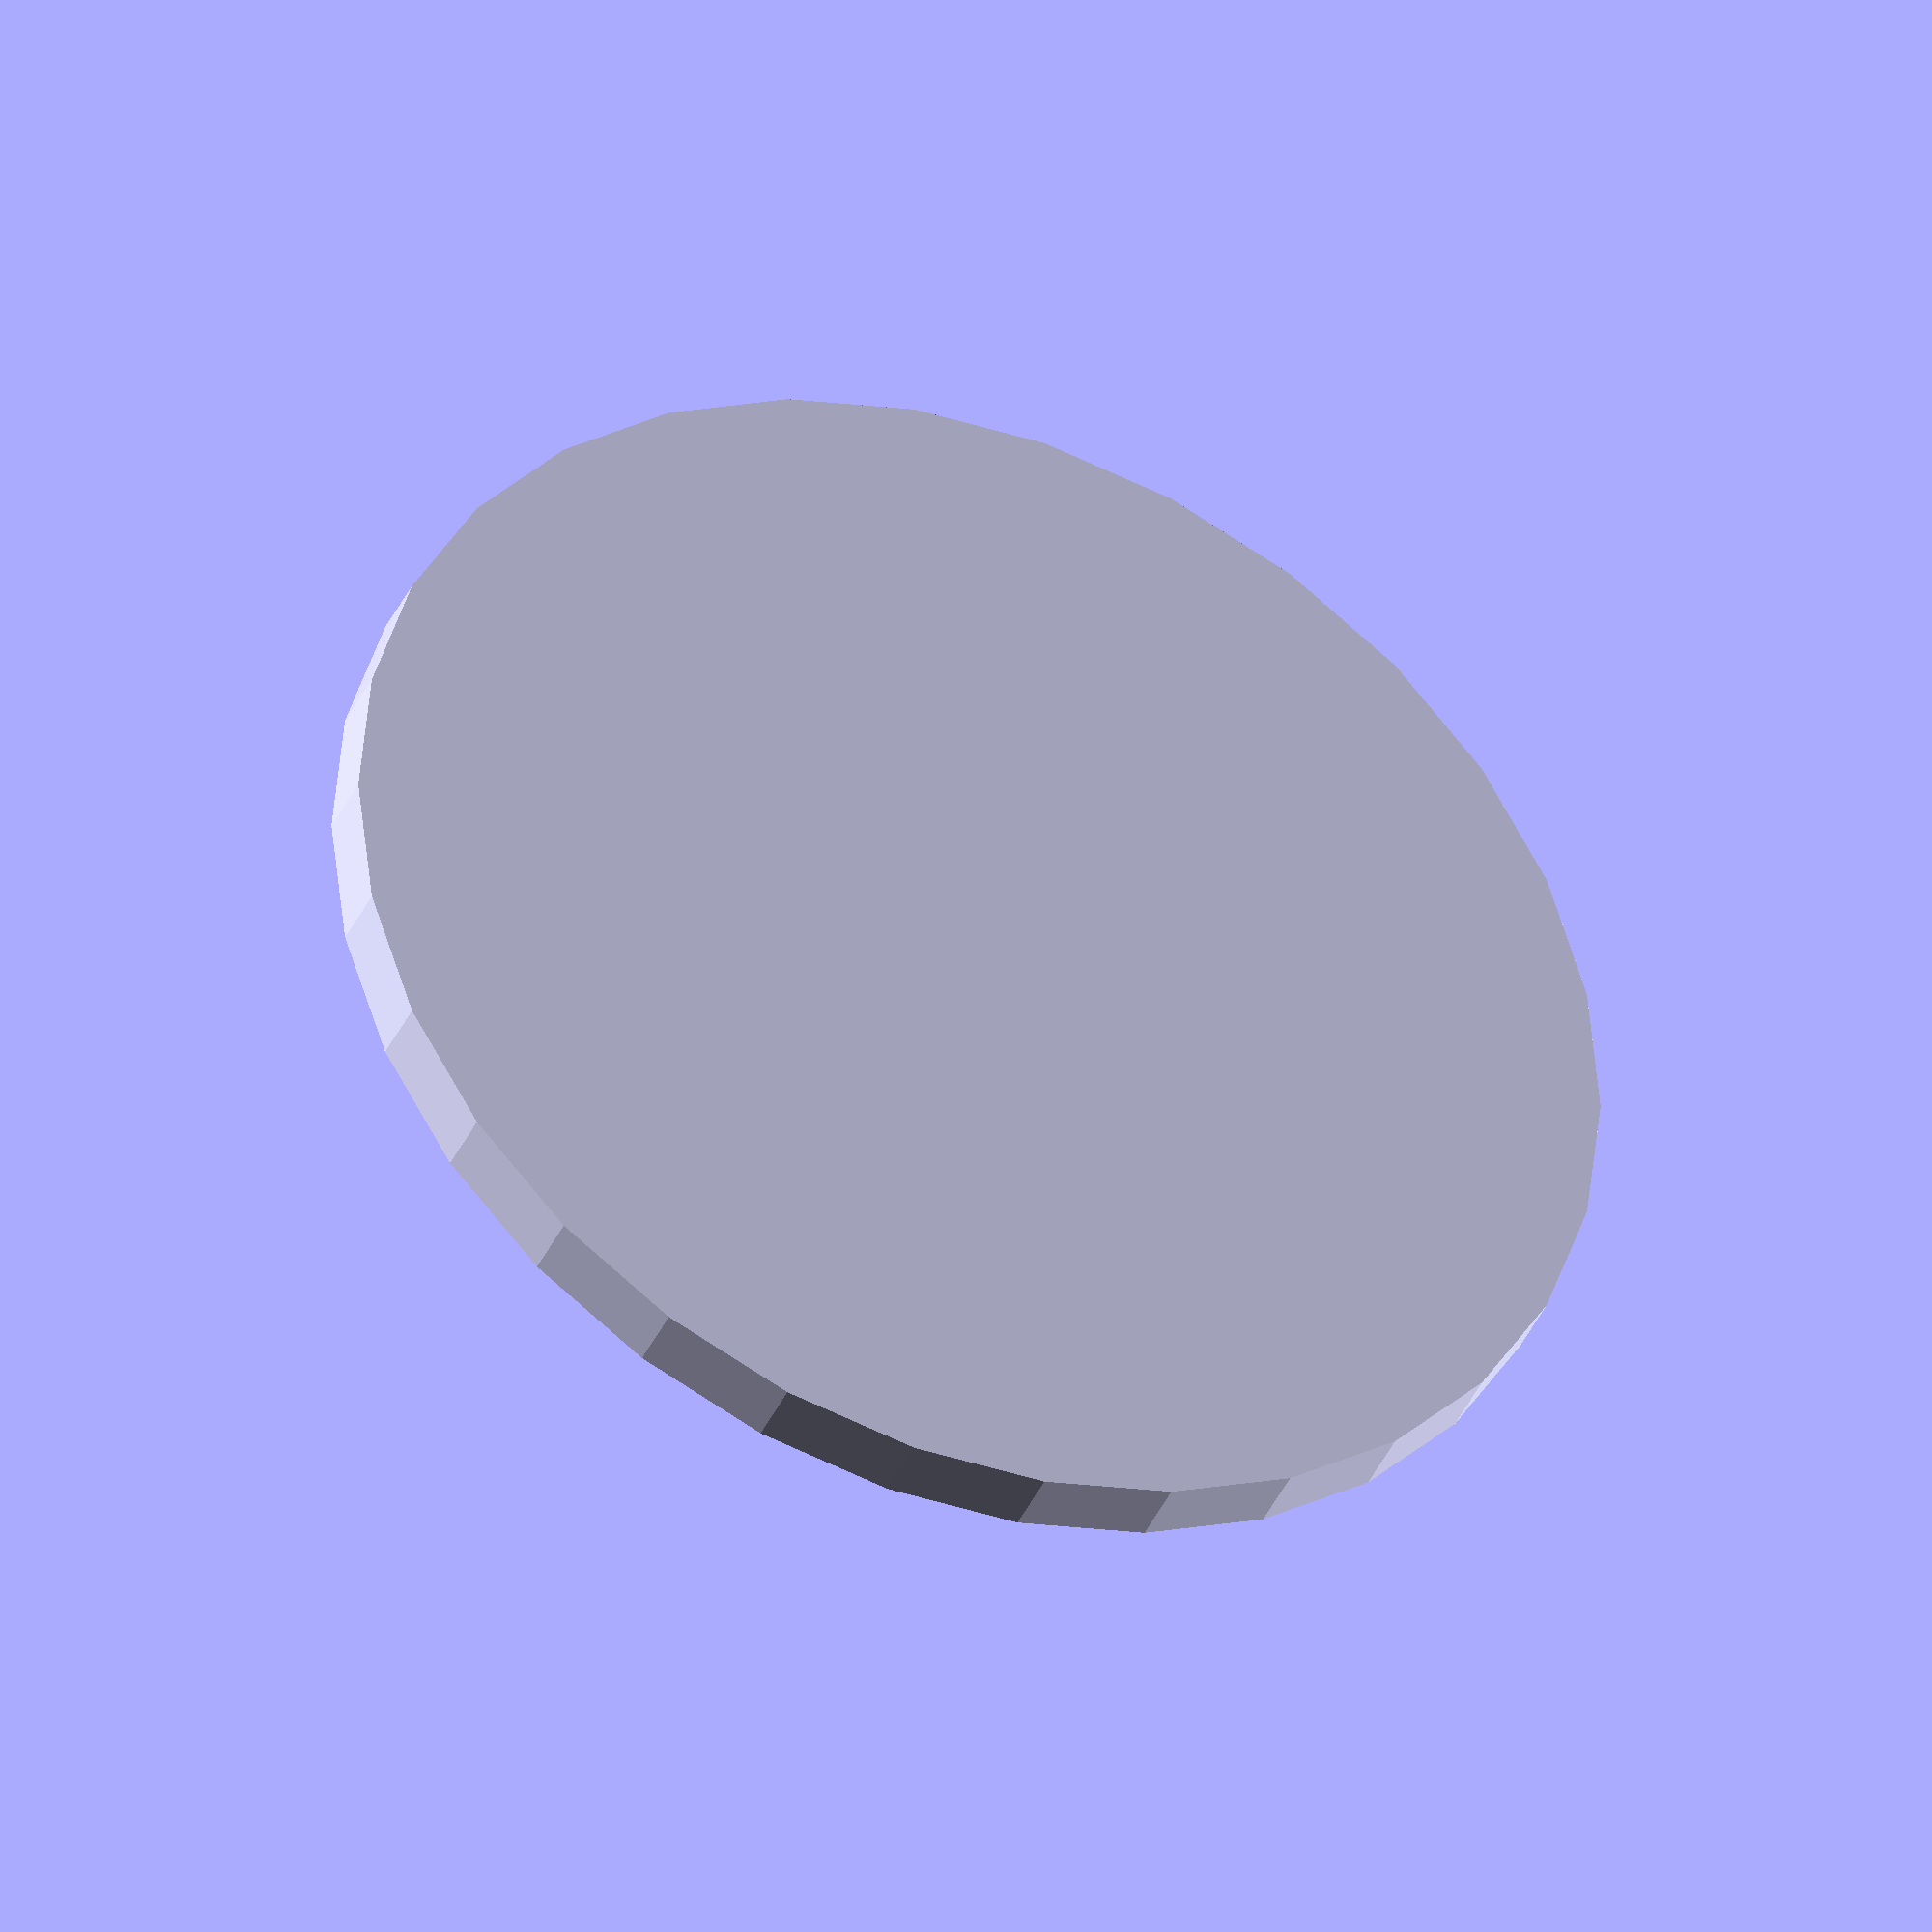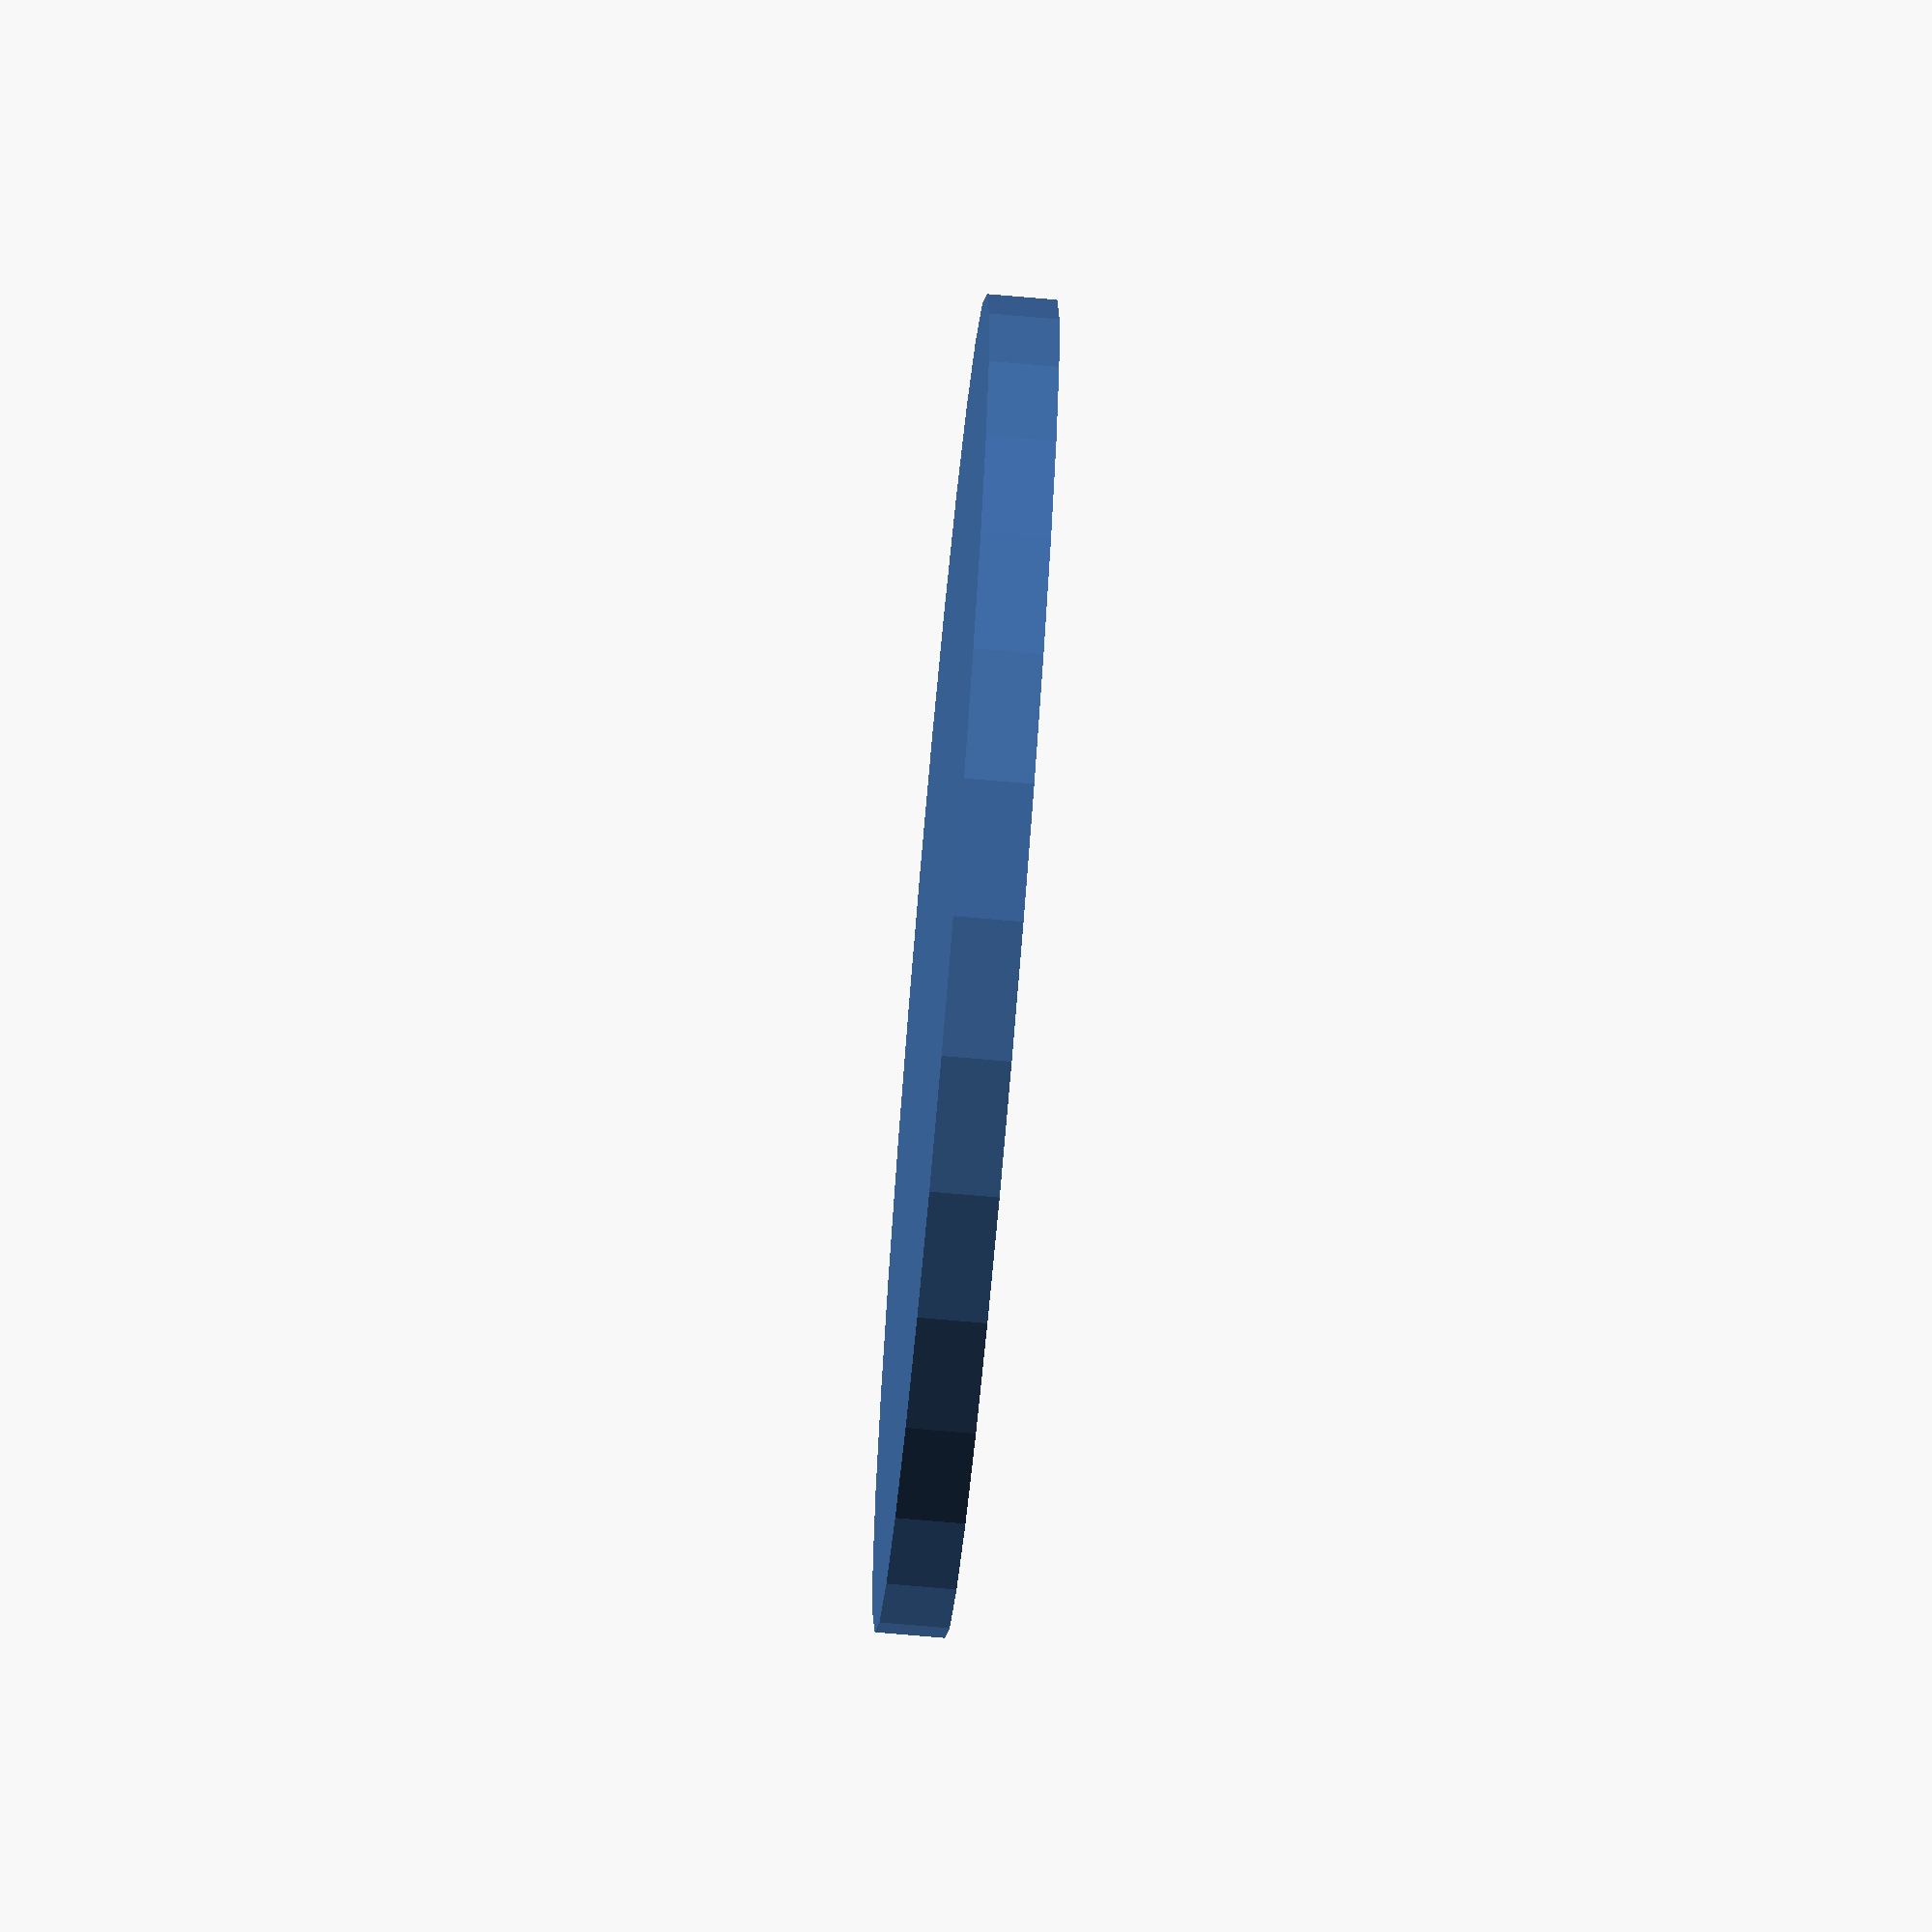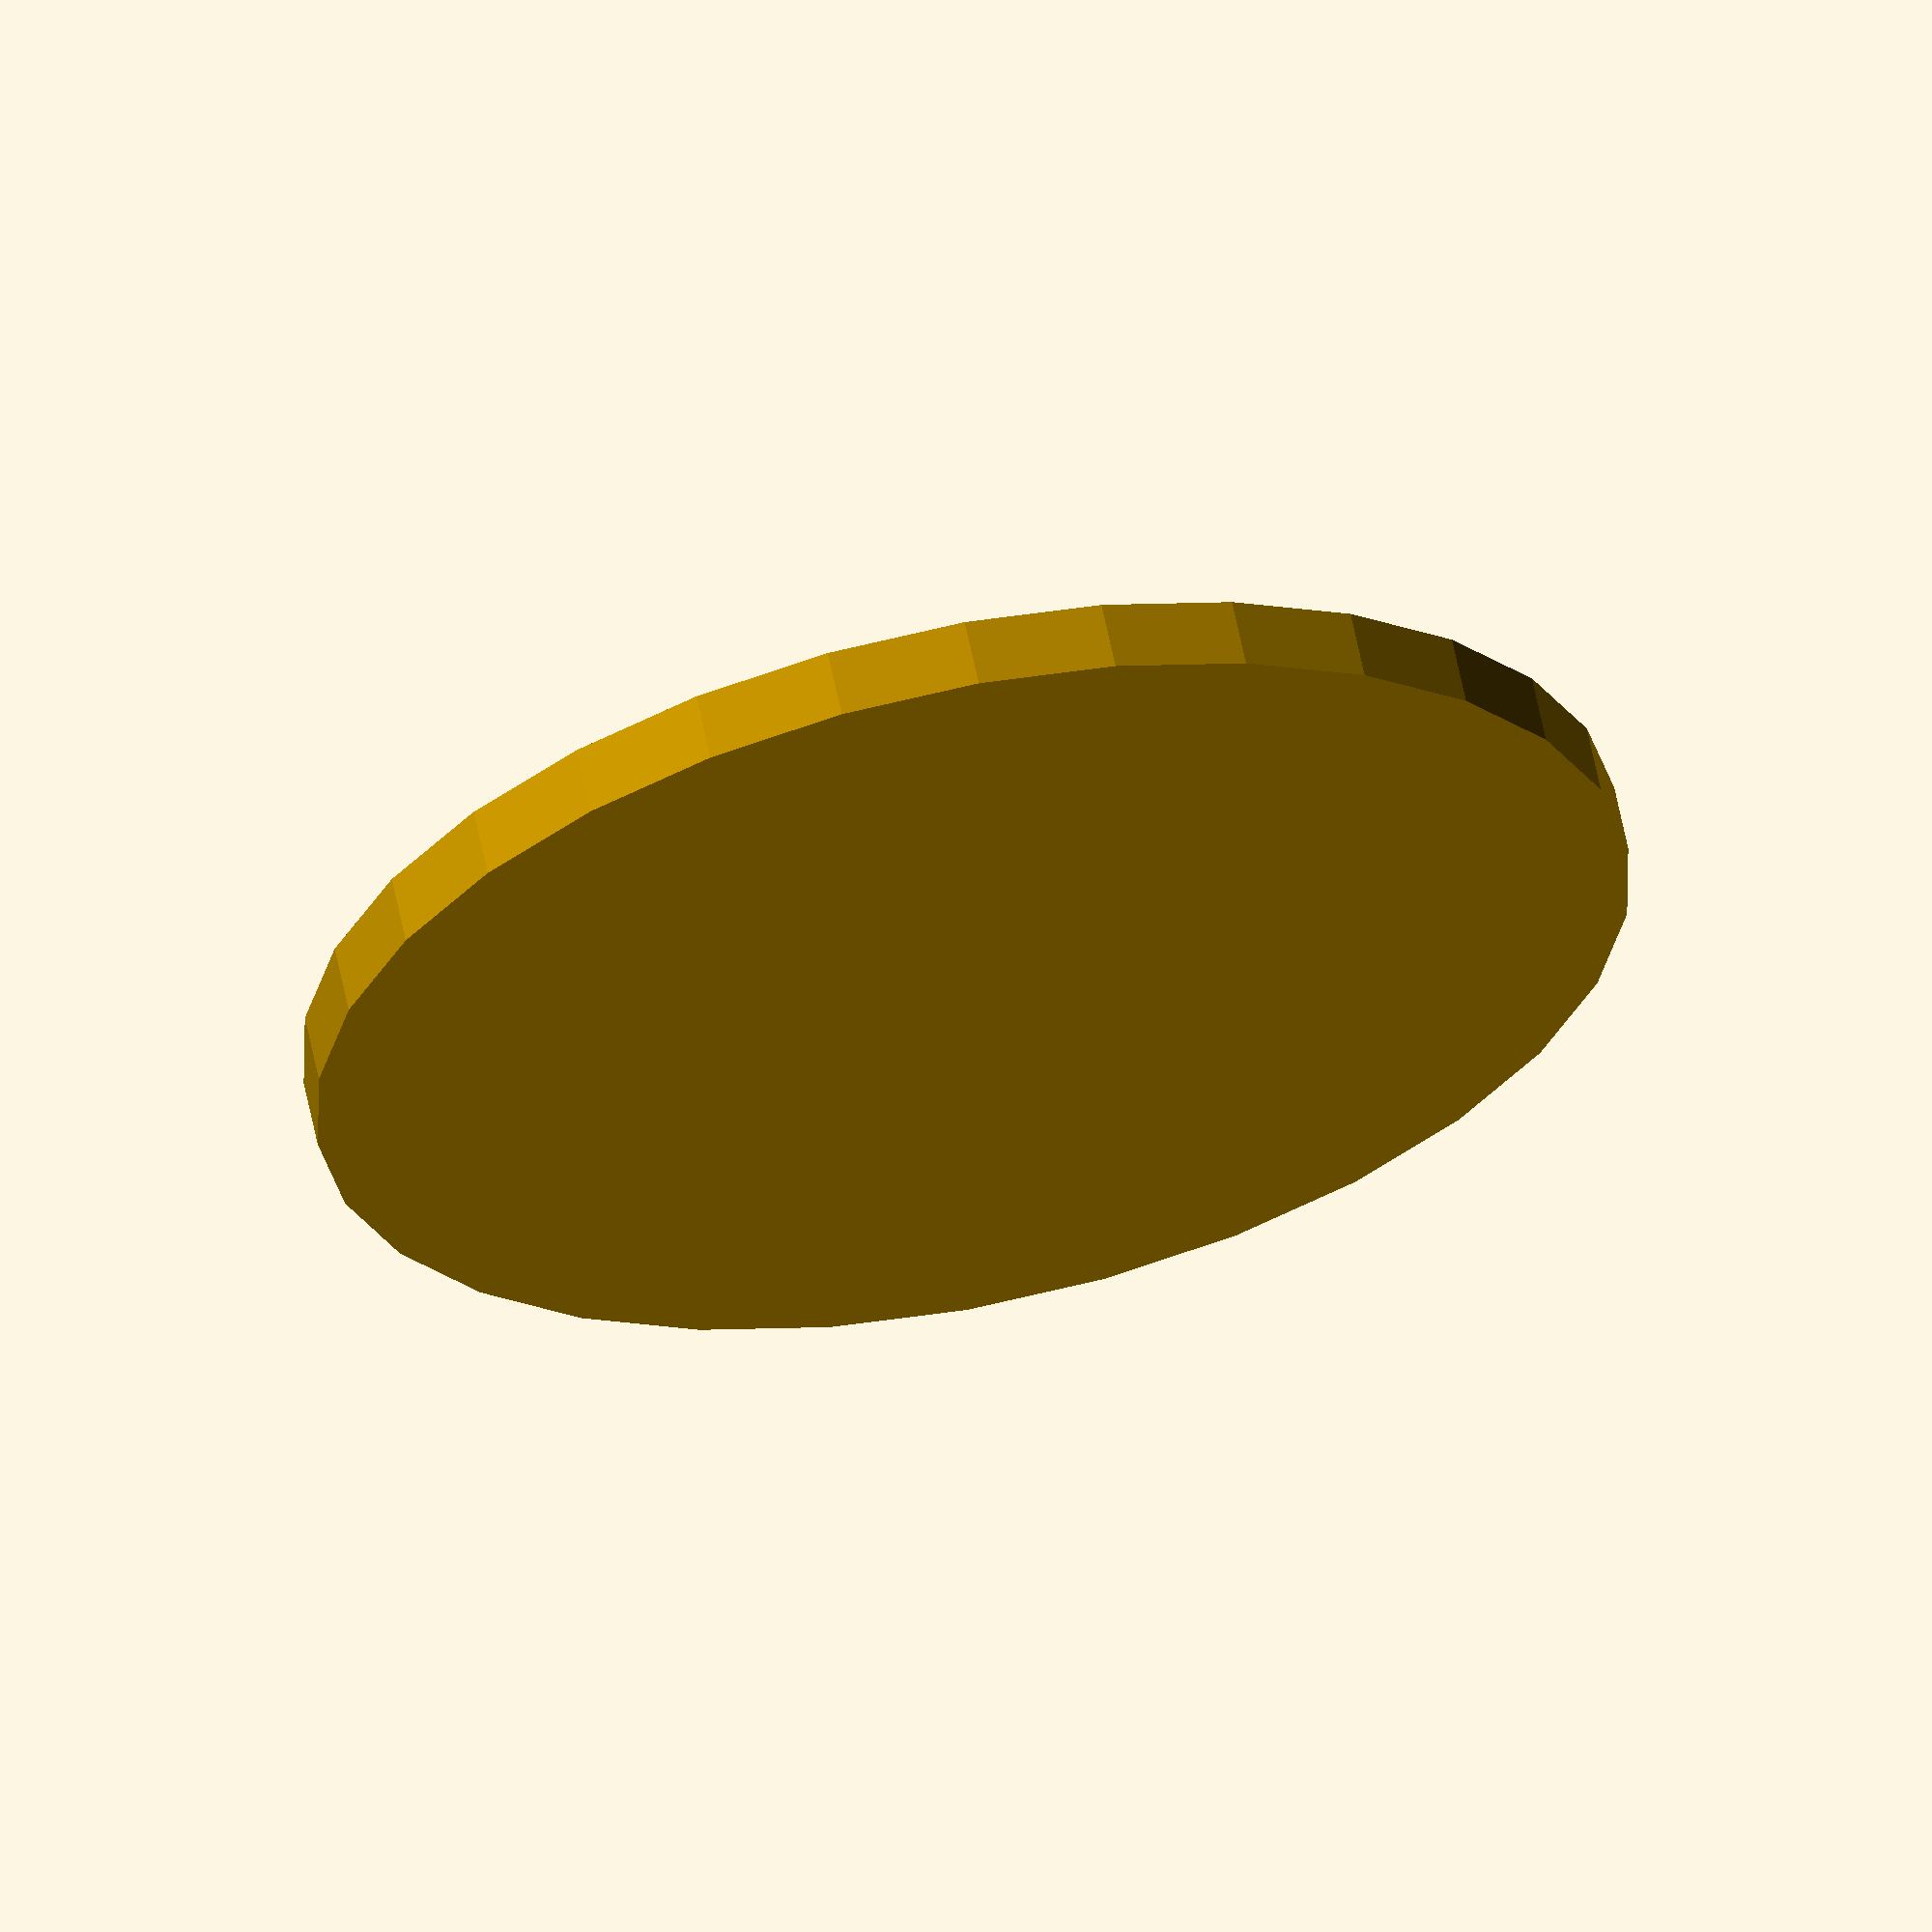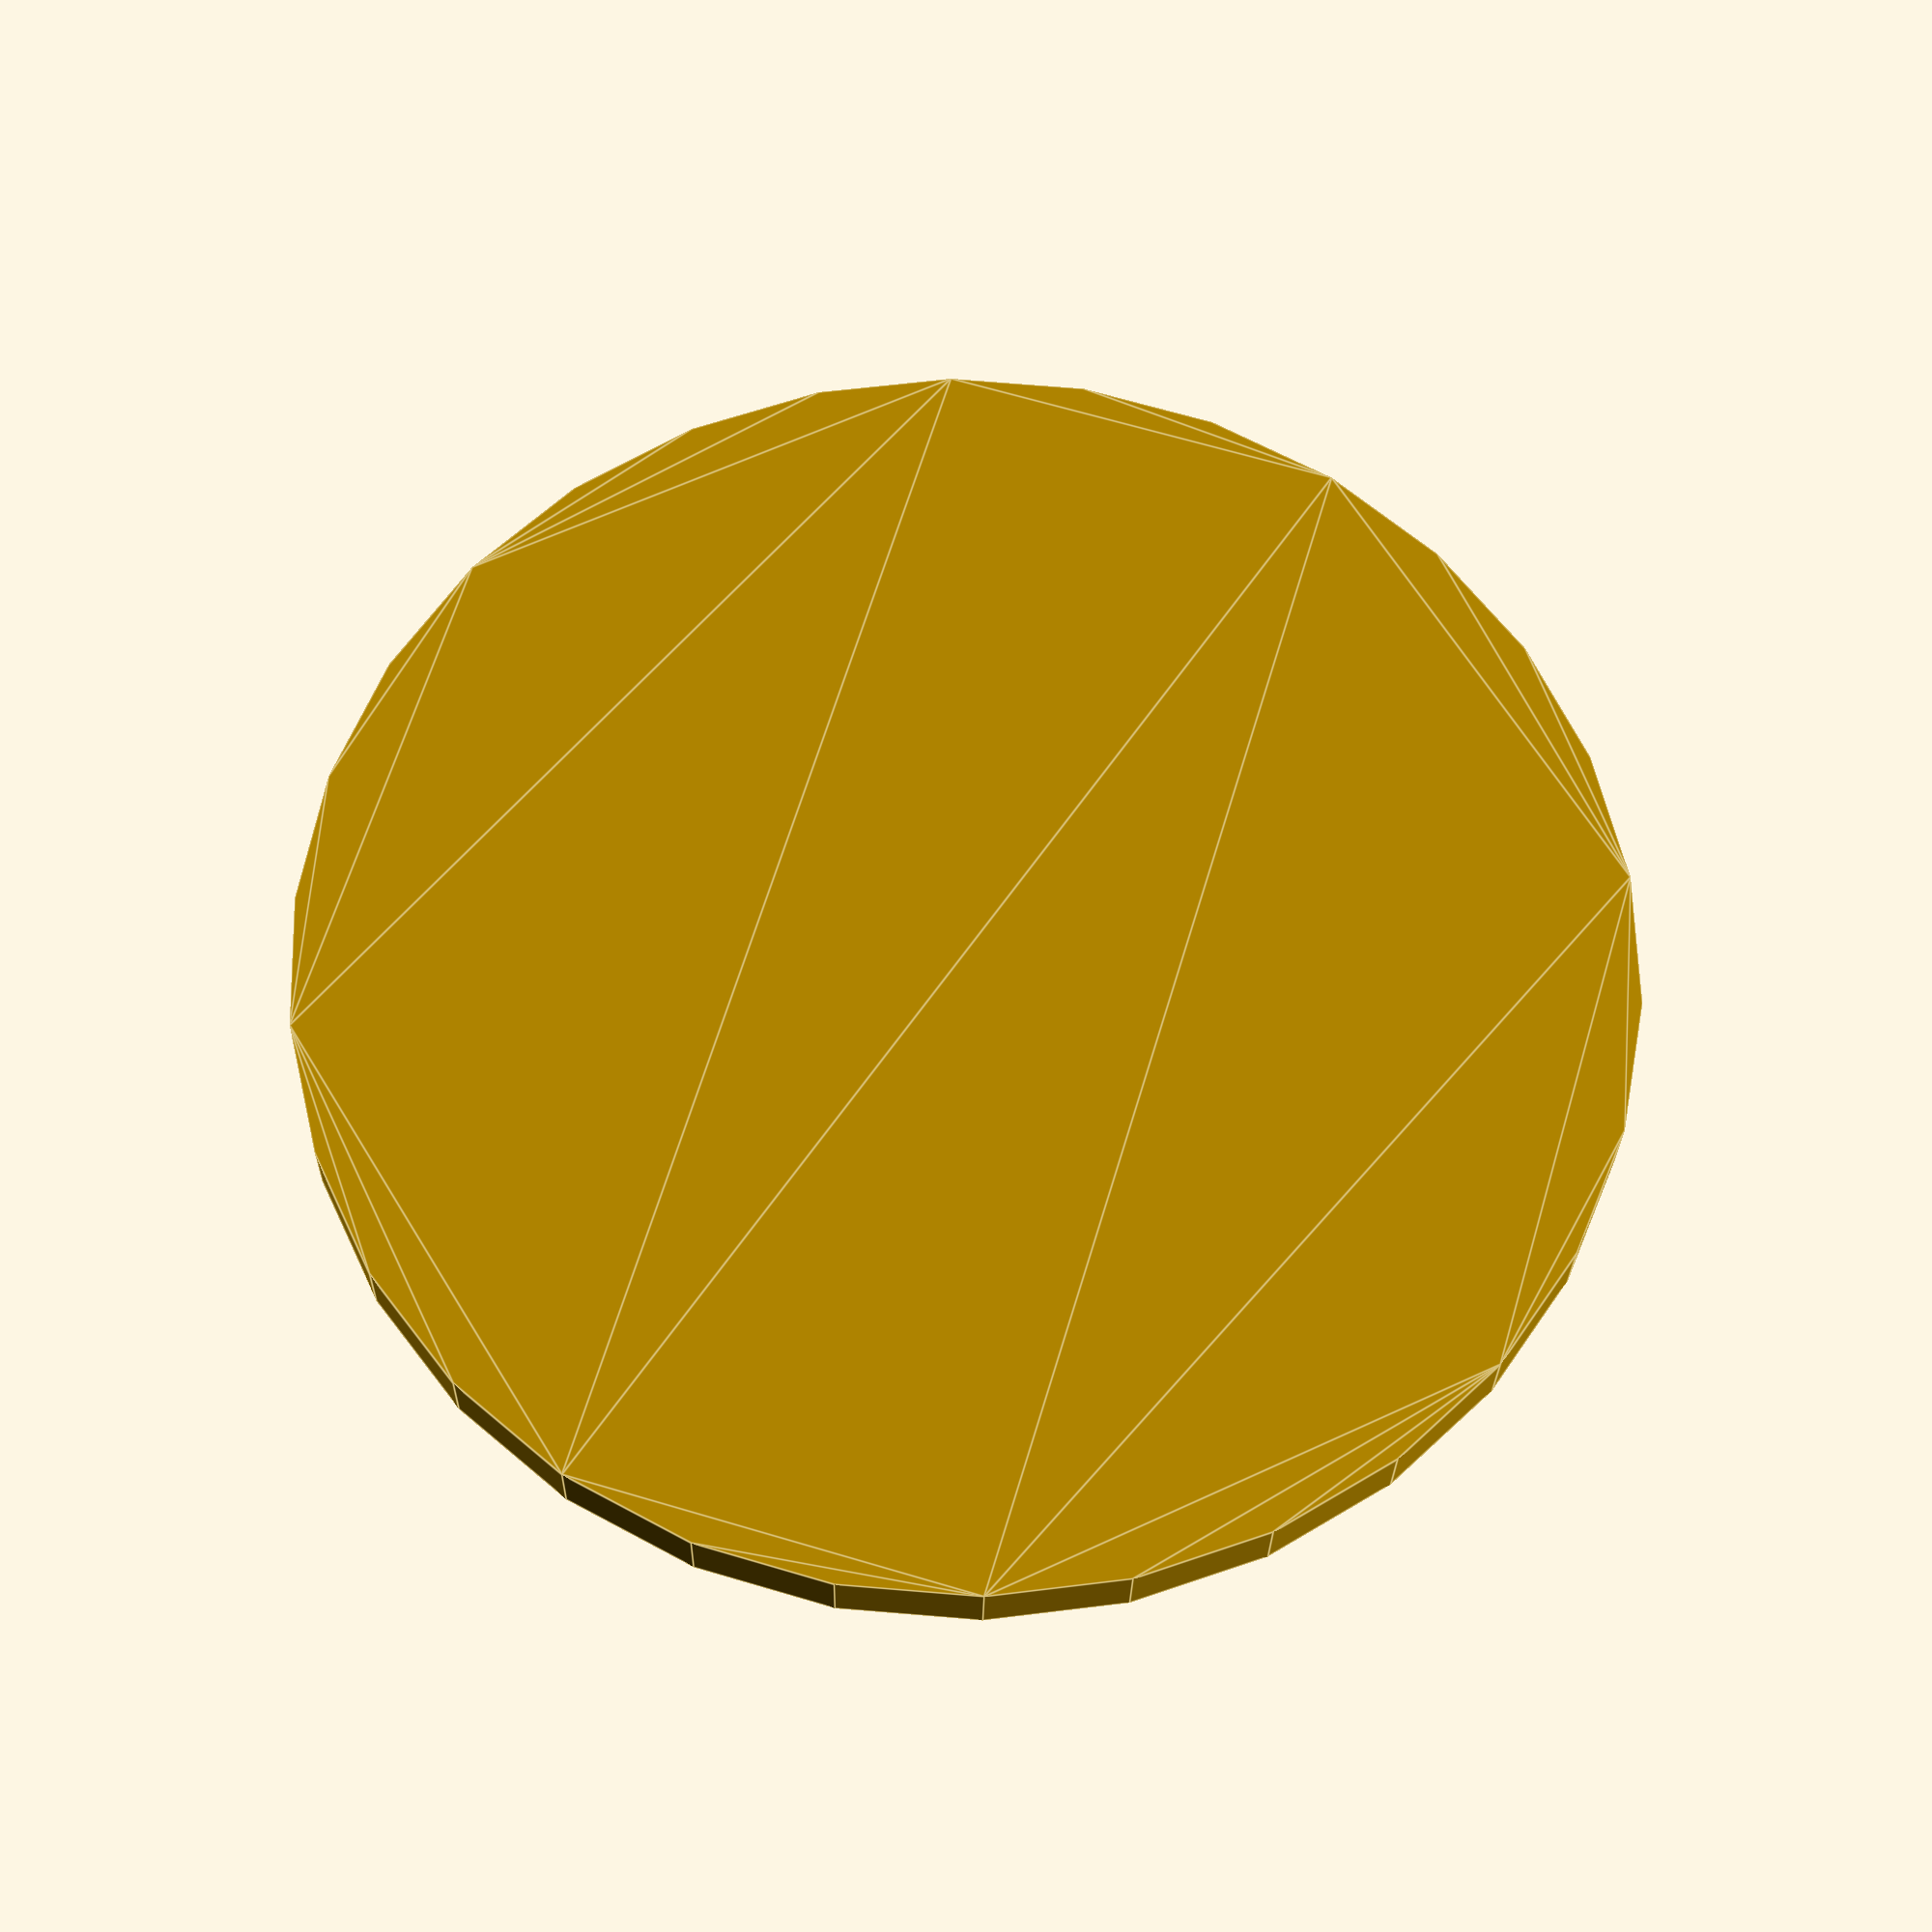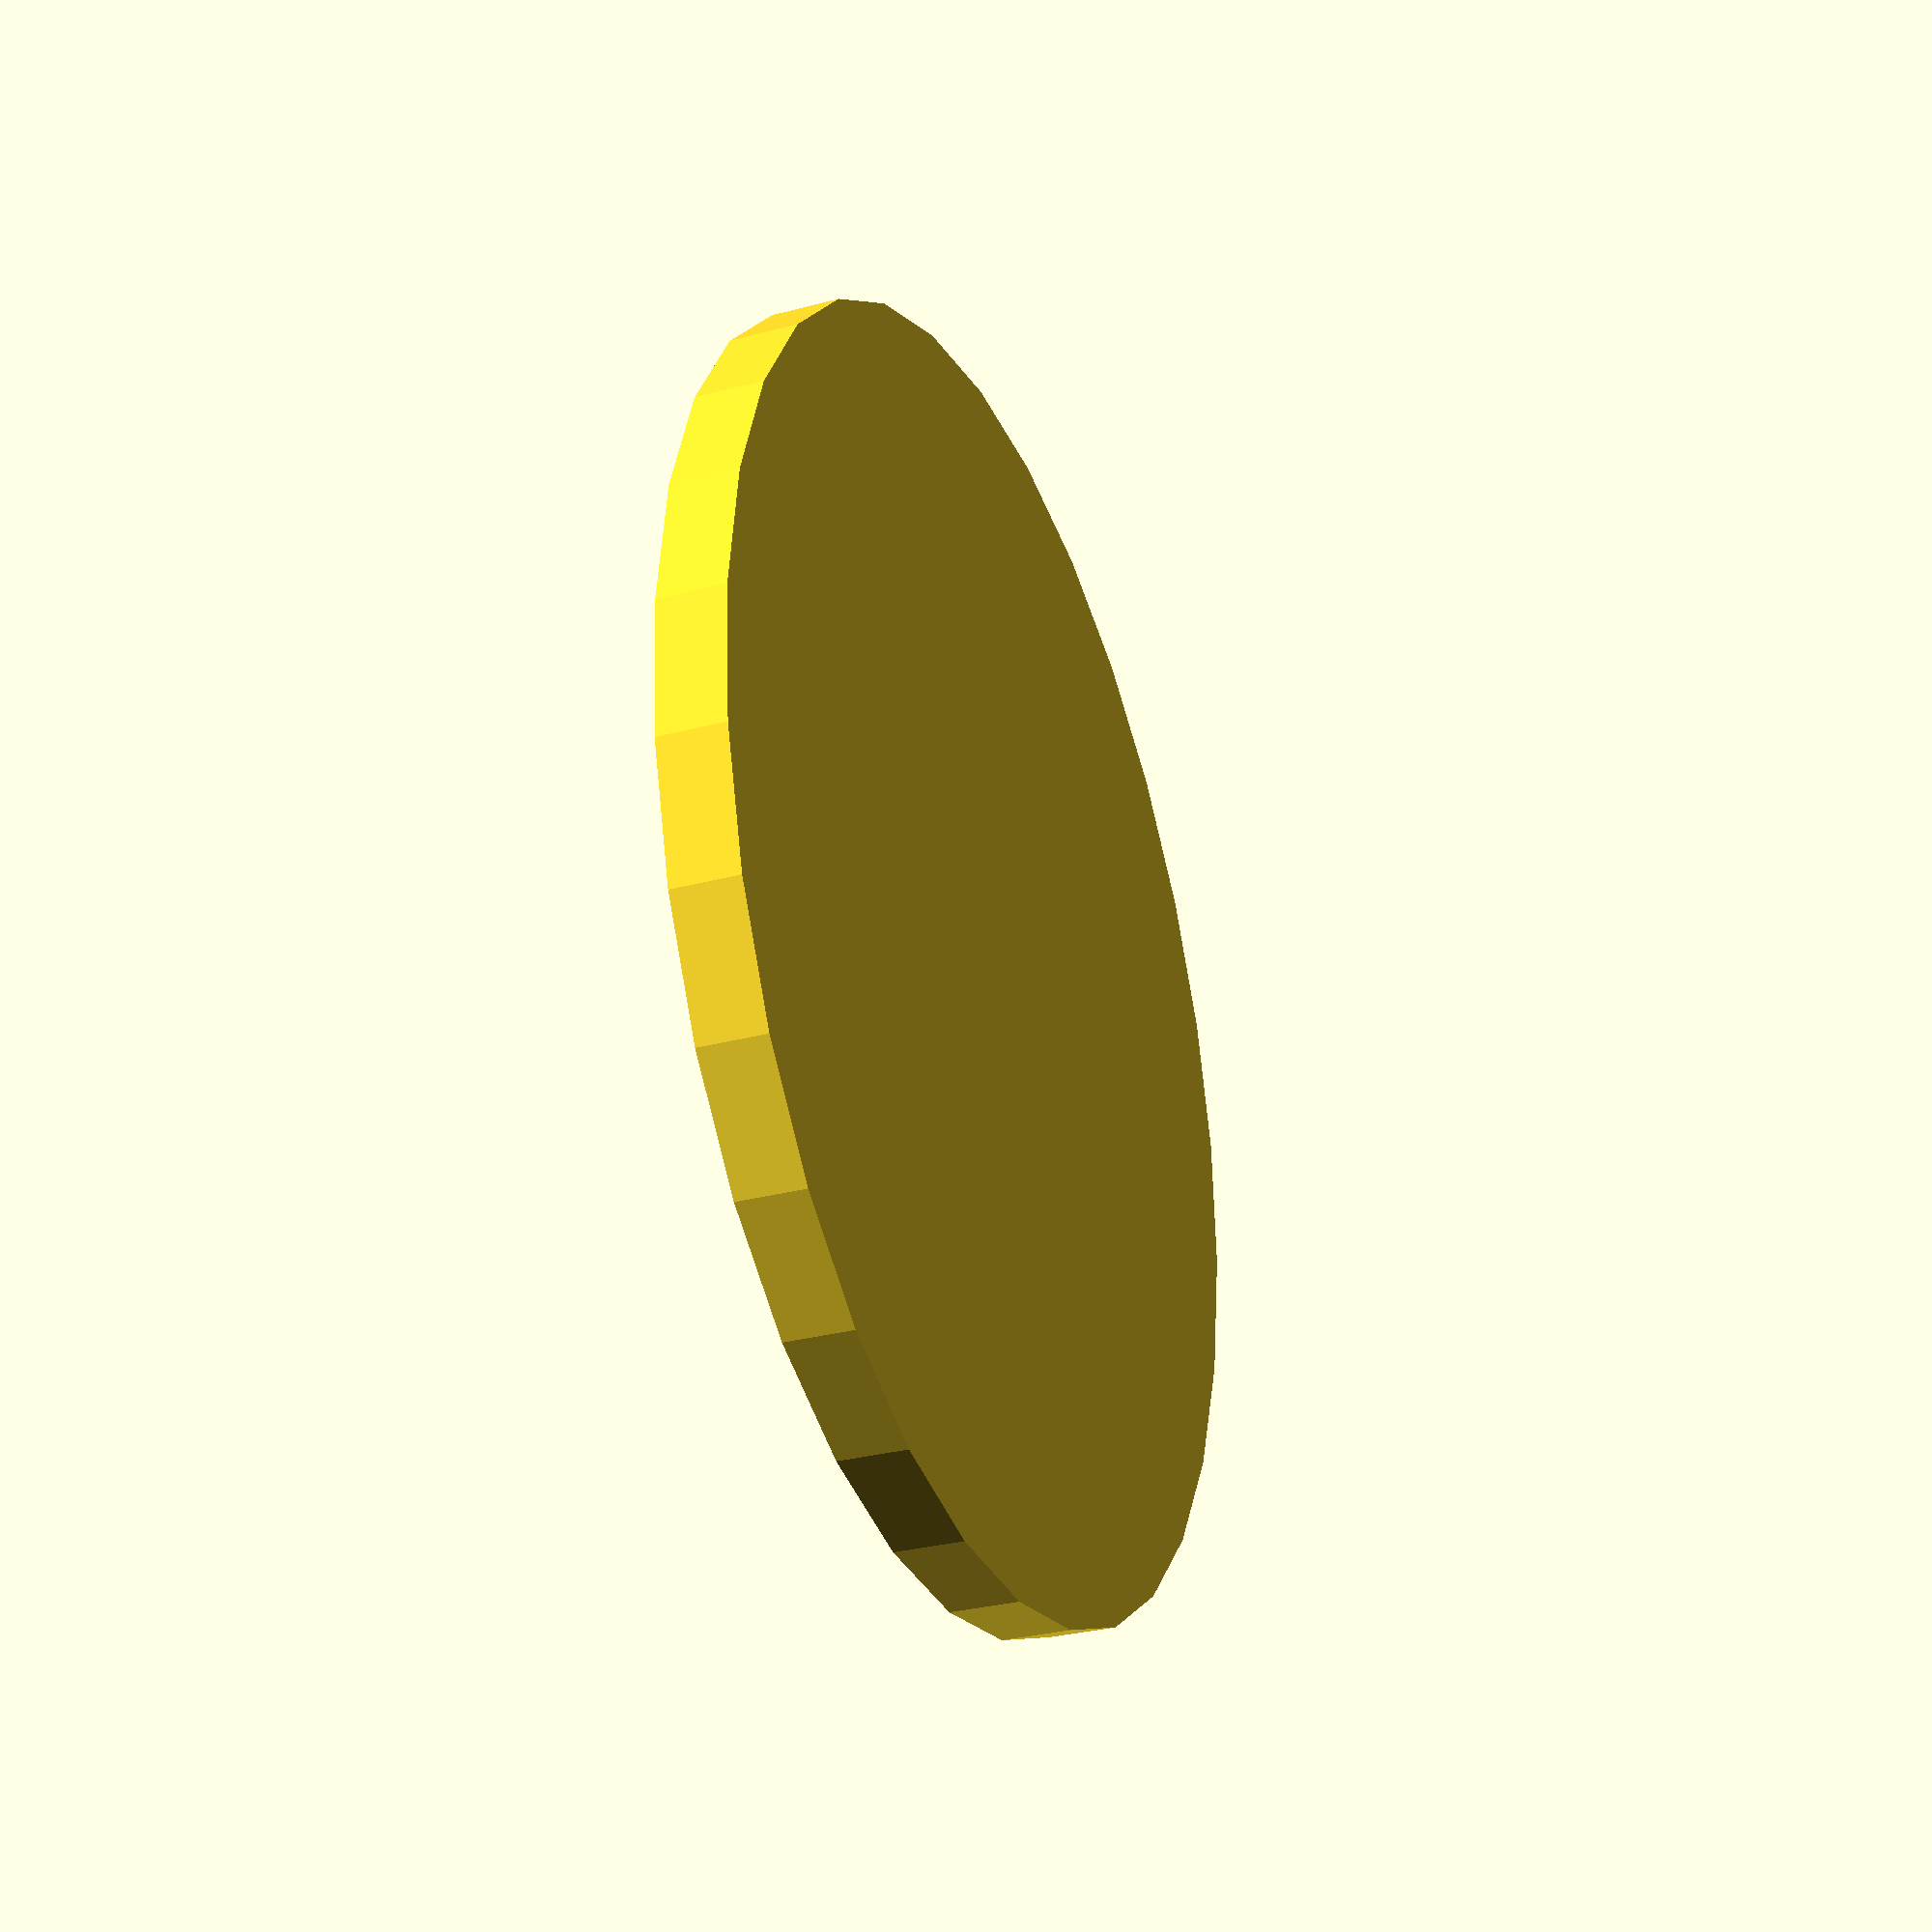
<openscad>
/*
 * @name Replimat Avid CNC spoil board
 * @author Timothy Schmidt
 * @date 2021
 * @url http://www.github.com/timschmidt/replimat
 * @license http://www.gnu.org/licenses/agpl-3.0.en.html
 * @license https://www.tapr.org/TAPR_Open_Hardware_License_v1.0.txt
 */

include <MCAD/units.scad>

// holes
//difference(){
//square([1524,3048]);
for (y = [1,2,3,4,6,7,8,9,10,11,12,13,14,15,16,17,19]){
    if (y%2) {
        for (x = [0: 9]){
            translate([3*inch+x*6*inch, y*6*inch, 0])
            circle(d=19.05, h=50);
        }
    }else{
        for (x = [0: 8]){
            translate([6*inch+x*6*inch, y*6*inch, 0])
            circle(d=19.05, h=50);
        }
    }
}
//}

/*
// router frames
translate([0, 13*inch, -80])
cube([60*inch, 40, 80]);

translate([0, 28.738*inch, -80])
cube([60*inch, 40, 80]);

translate([0, 44.538*inch, -80])
cube([60*inch, 40, 80]);

translate([0, 60.338*inch, -80])
cube([60*inch, 40, 80]);

translate([0, 76.138*inch, -80])
cube([60*inch, 40, 80]);

translate([0, 91.938*inch, -80])
cube([60*inch, 40, 80]);

translate([0, 107.676*inch, -80])
cube([60*inch, 40, 80]);
*/
</openscad>
<views>
elev=39.0 azim=180.0 roll=337.6 proj=o view=wireframe
elev=251.6 azim=76.5 roll=275.0 proj=o view=solid
elev=117.7 azim=89.5 roll=11.5 proj=o view=solid
elev=26.0 azim=343.4 roll=179.2 proj=p view=edges
elev=210.1 azim=266.0 roll=248.6 proj=p view=wireframe
</views>
